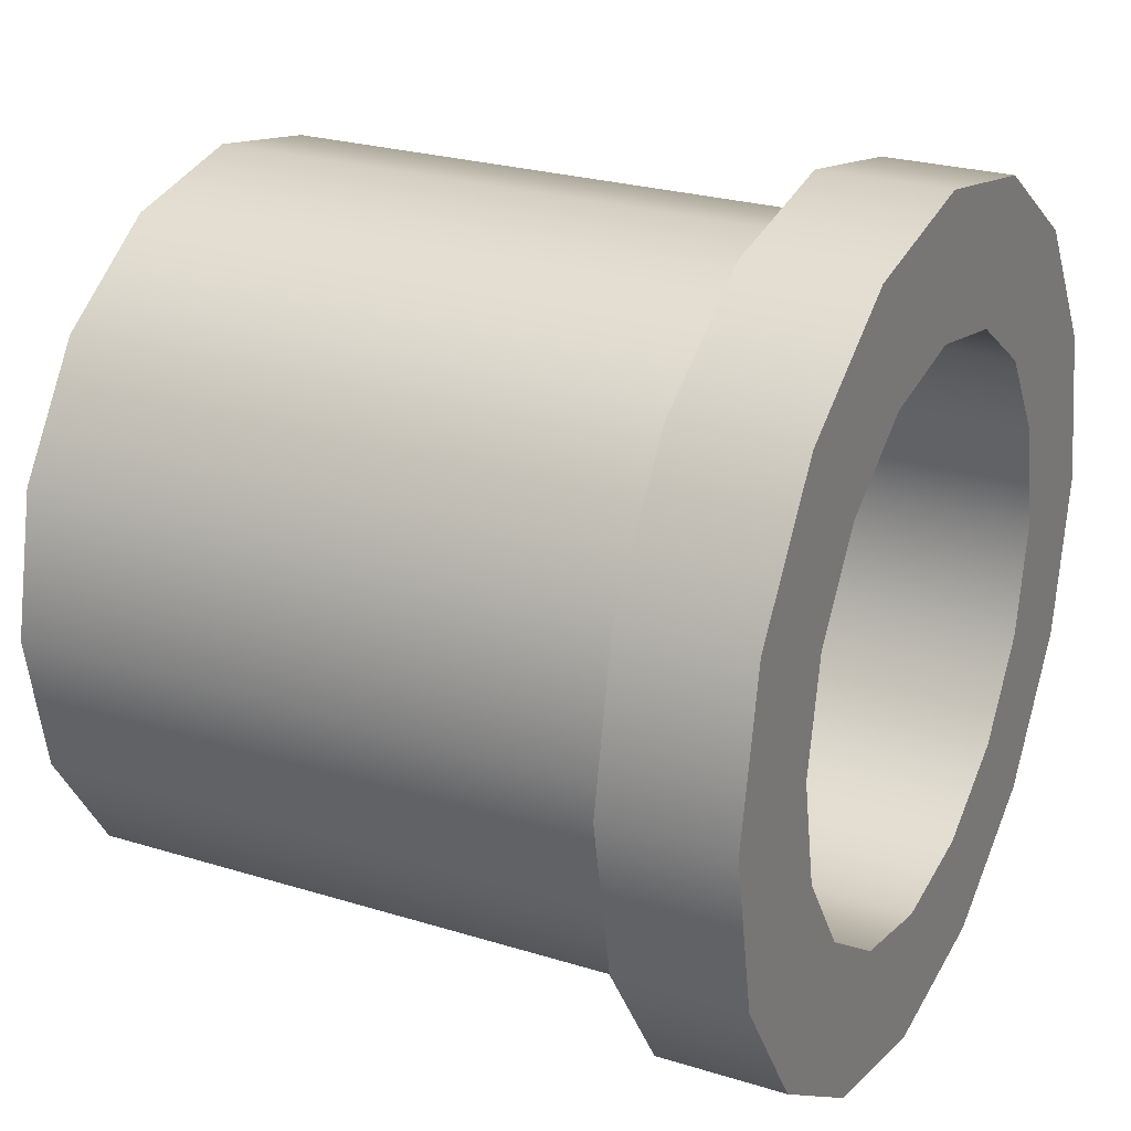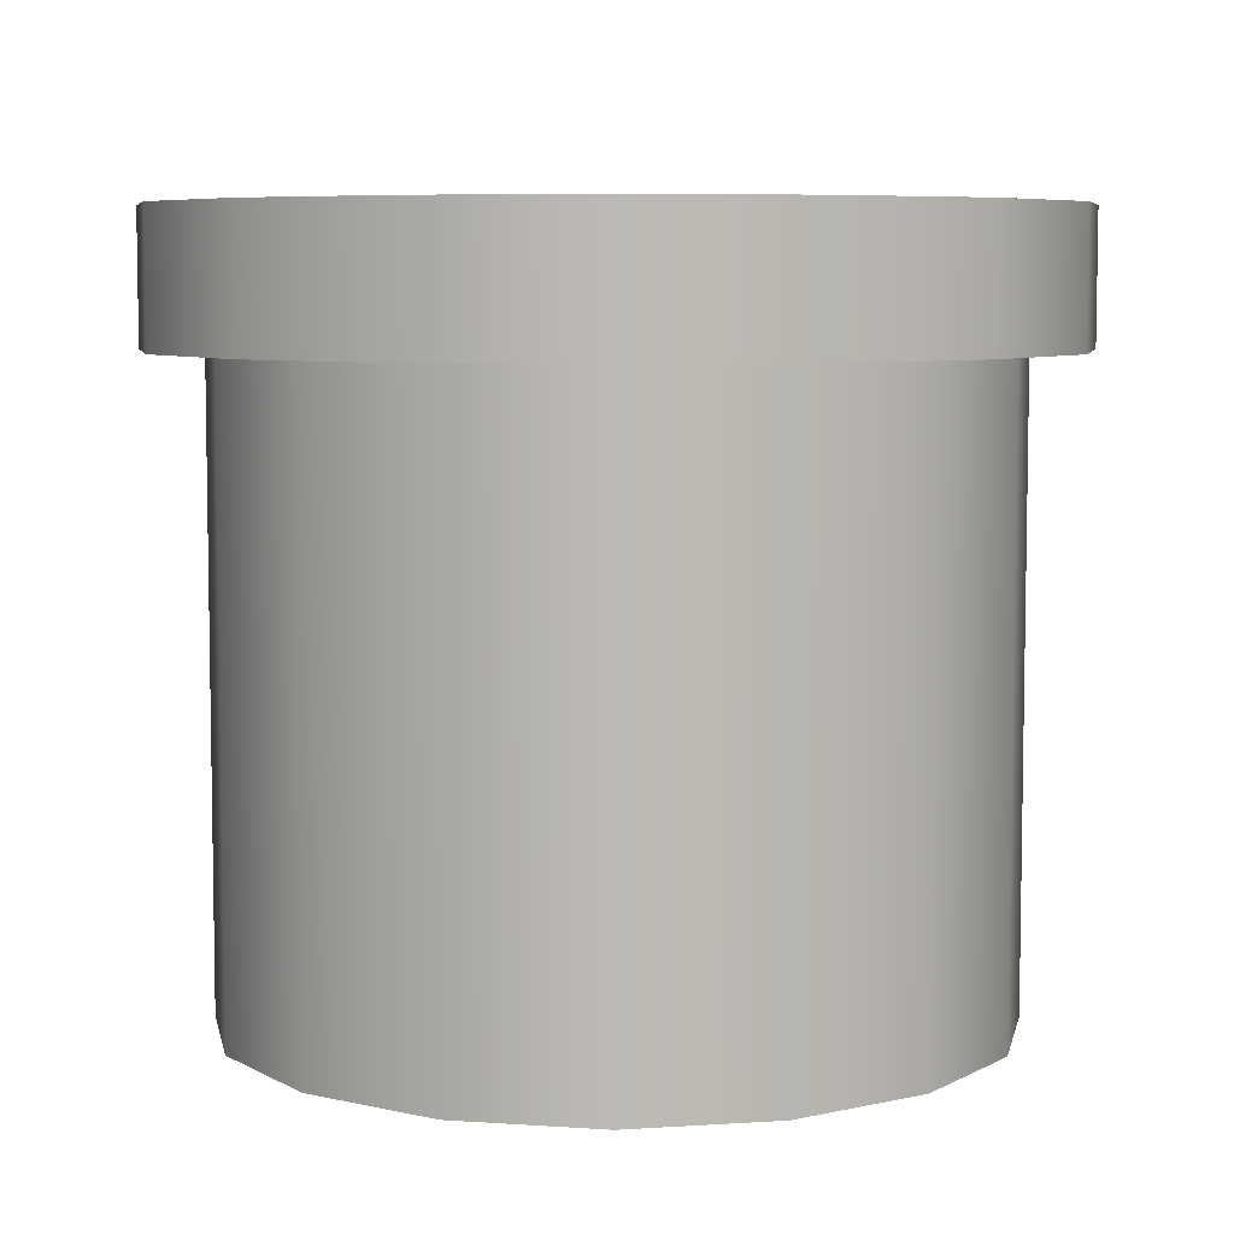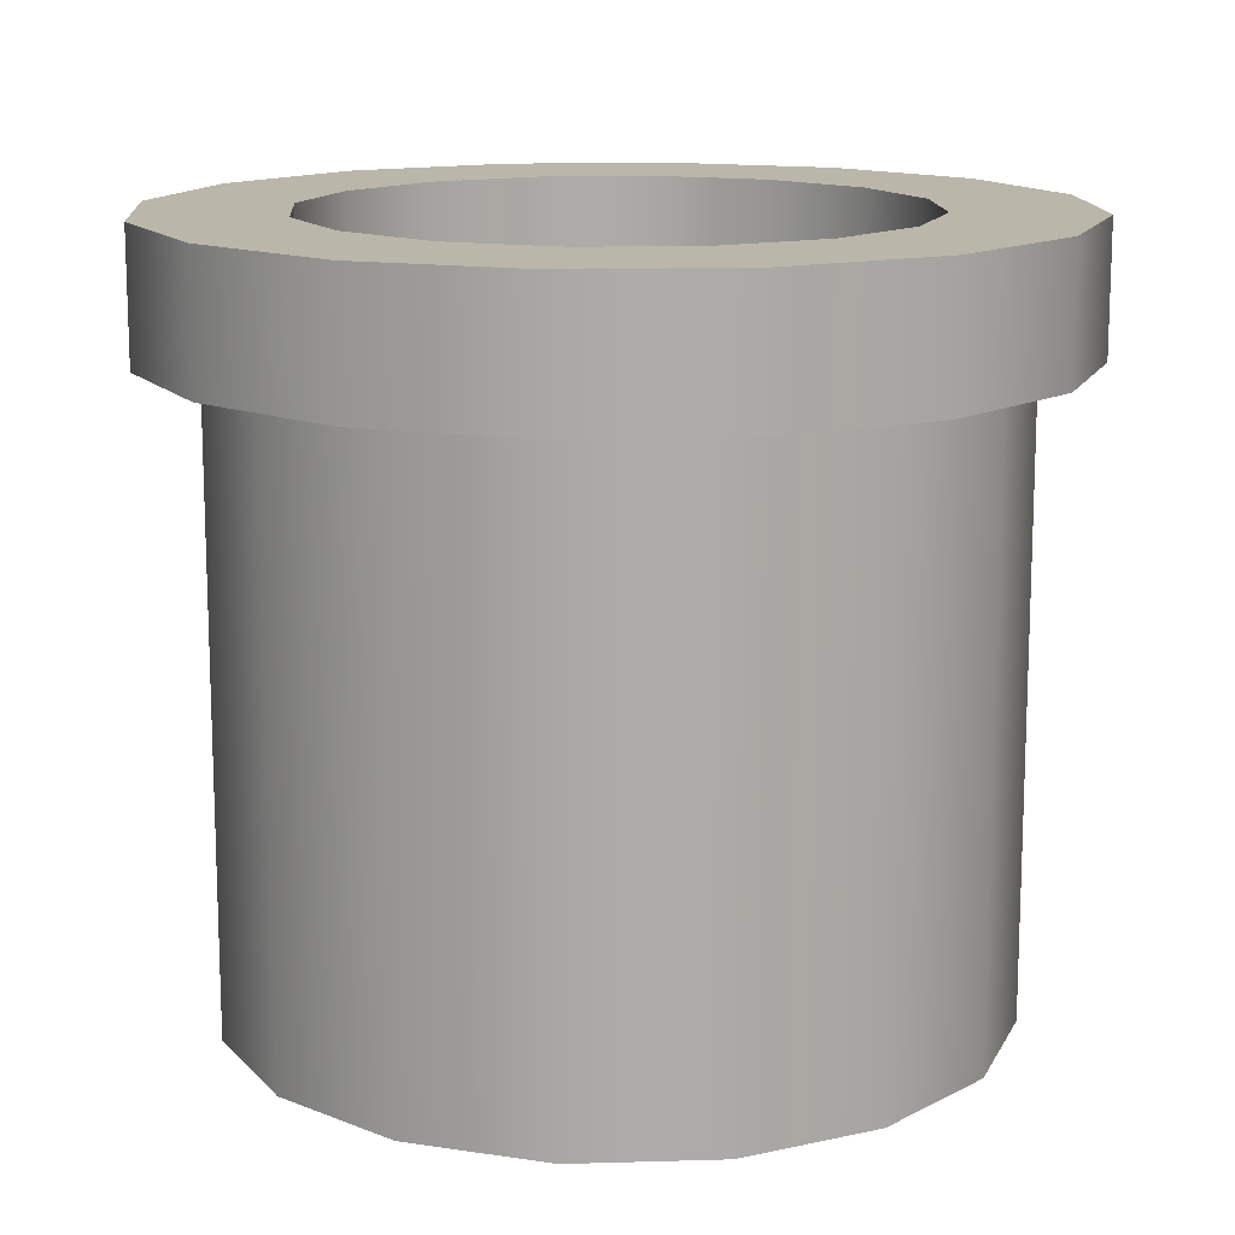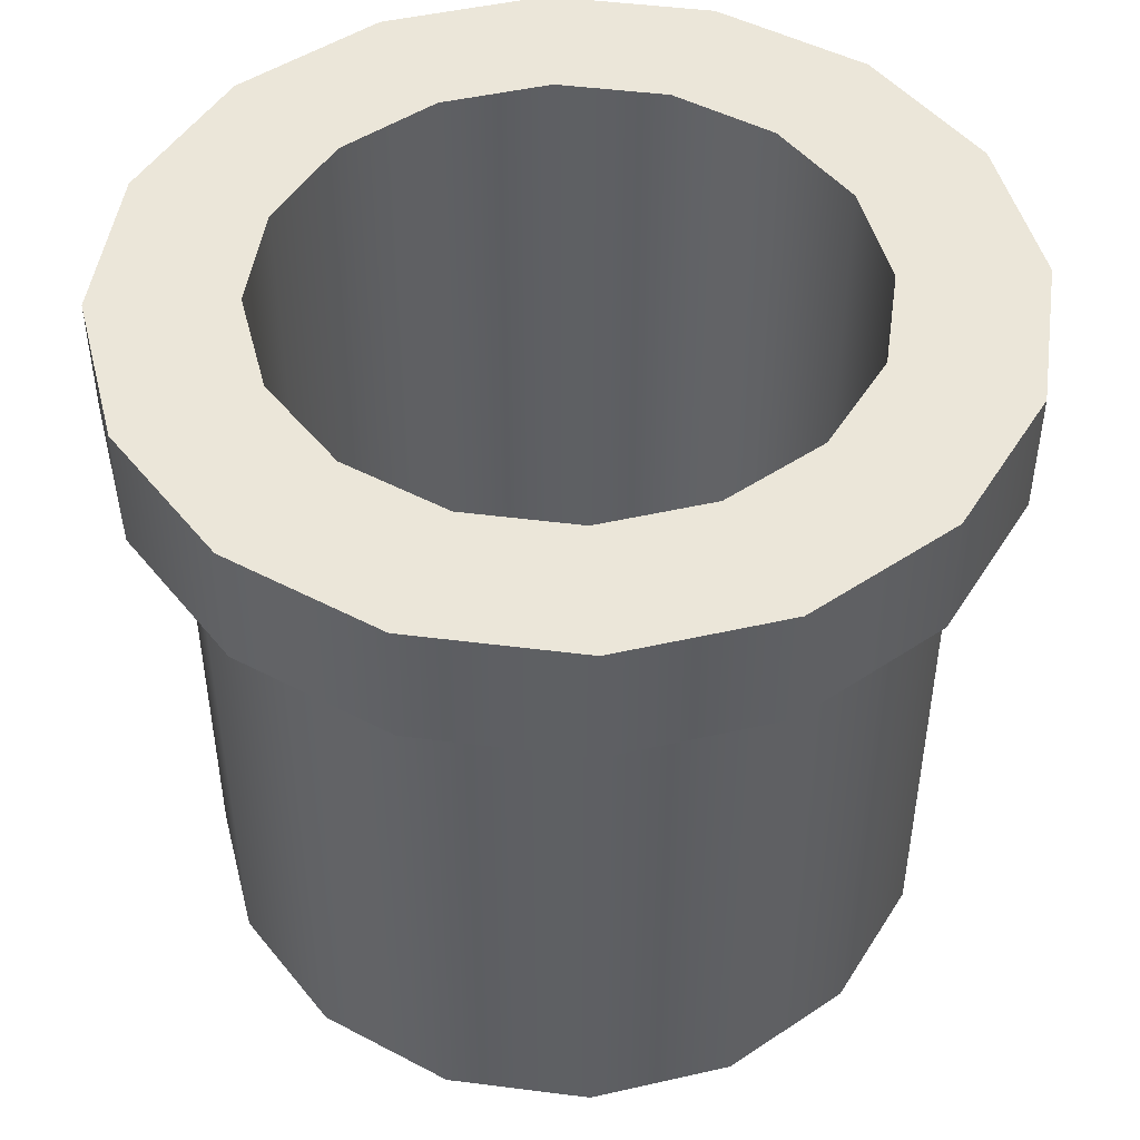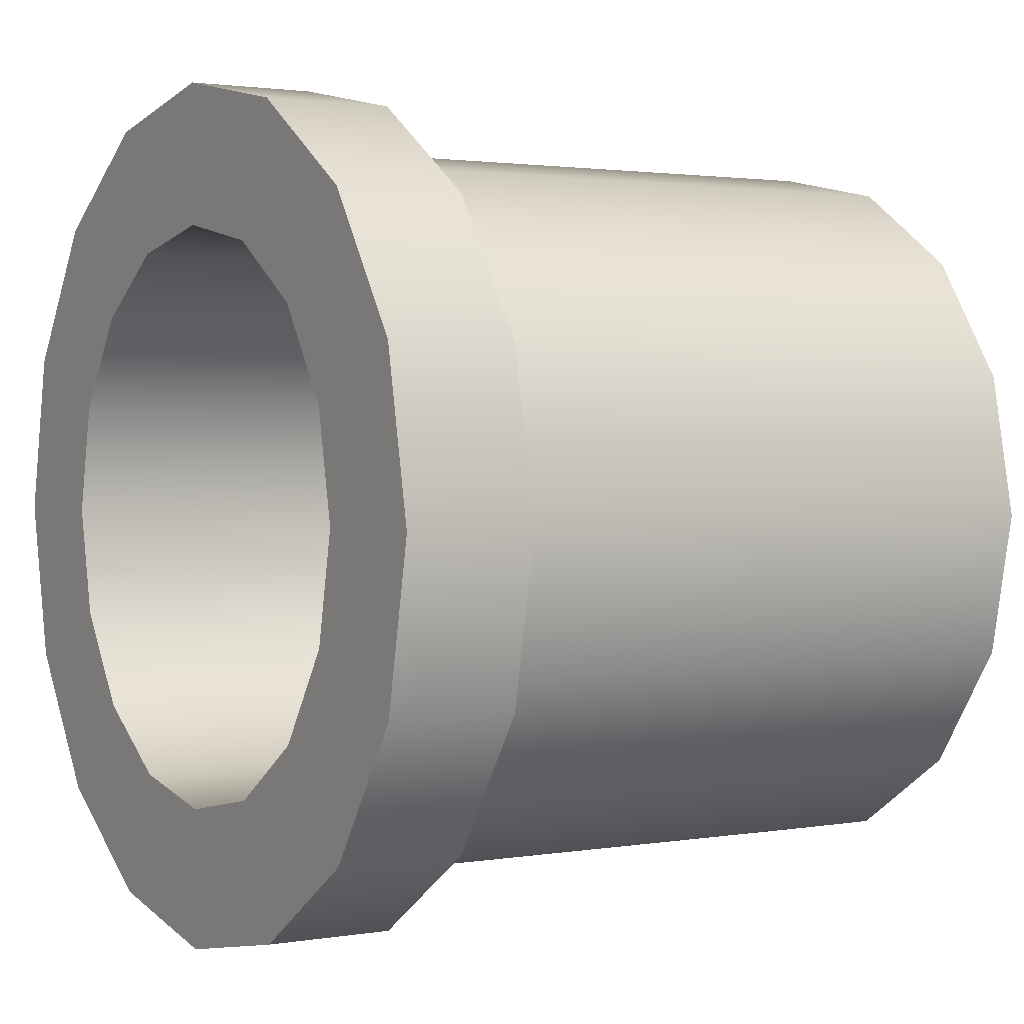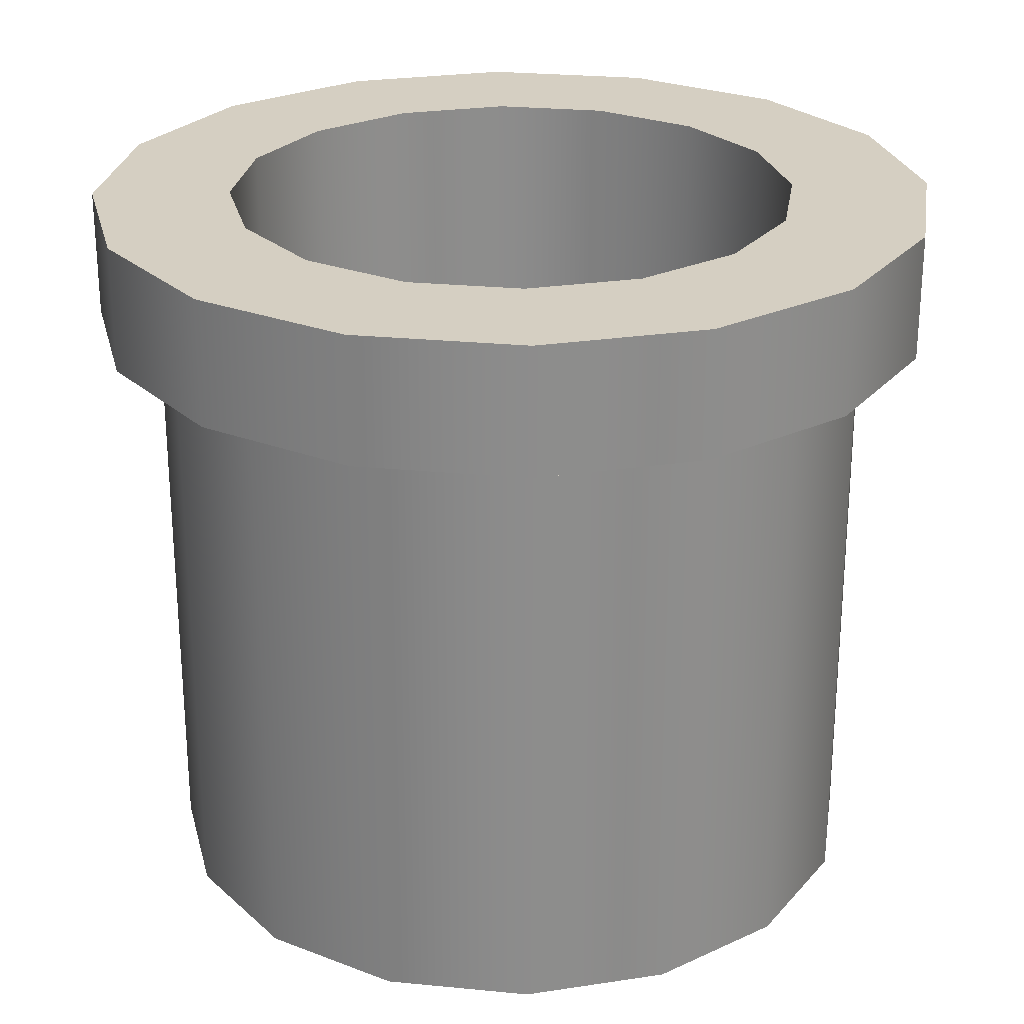
<metadata>
{"format":"obj","ext":"obj","renderer":"f3d","projection":"perspective","resolution":1024,"background":"white","views":[{"elev":25.0,"azim":116.8,"up":"+Z"},{"elev":6.6,"azim":-44.7,"up":"+Y"},{"elev":13.8,"azim":-172.5,"up":"+Y"},{"elev":47.6,"azim":64.4,"up":"+Y"},{"elev":1.8,"azim":-121.7,"up":"+Z"},{"elev":25.9,"azim":-114.9,"up":"+Y"}]}
</metadata>
<code>
g default
v -0.9239 0 -0.3827
v -0.7071 0 -0.7071
v -0.3827 0 -0.9239
v -1e-06 0 -1
v 0.3827 0 -0.9239
v 0.7071 0 -0.7071
v 0.9239 0 -0.3827
v 1 0 -0
v 0.9239 0 0.3827
v 0.7071 0 0.7071
v 0.3827 0 0.9239
v 0 0 1
v -0.3827 0 0.9239
v -0.7071 0 0.7071
v -0.9239 0 0.3827
v -1 0 0
v -0.7228 2 -0.2994
v -0.5532 2 -0.5532
v -0.2994 2 -0.7228
v -0 2 -0.7824
v 0.2994 2 -0.7228
v 0.5532 2 -0.5532
v 0.7228 2 -0.2994
v 0.7824 2 -0
v 0.7228 2 0.2994
v 0.5532 2 0.5532
v 0.2994 2 0.7228
v 0 2 0.7824
v -0.2994 2 0.7228
v -0.5532 2 0.5532
v -0.7228 2 0.2994
v -0.7824 2 0
v -0.9239 1.654 -0.3827
v -0.7071 1.654 -0.7071
v -0.3827 1.654 -0.9239
v -1e-06 1.654 -1
v 0.3827 1.654 -0.9239
v 0.7071 1.654 -0.7071
v 0.9239 1.654 -0.3827
v 1 1.654 -0
v 0.9239 1.654 0.3827
v 0.7071 1.654 0.7071
v 0.3827 1.654 0.9239
v 0 1.654 1
v -0.3827 1.654 0.9239
v -0.7071 1.654 0.7071
v -0.9239 1.654 0.3827
v -1 1.654 0
v -1.072 2 -0.4441
v -0.8207 2 -0.8207
v -0.8207 1.654 -0.8207
v -1.072 1.654 -0.4441
v -0.4441 2 -1.072
v -0.4441 1.654 -1.072
v -1e-06 2 -1.161
v -1e-06 1.654 -1.161
v 0.4441 2 -1.072
v 0.4441 1.654 -1.072
v 0.8207 2 -0.8207
v 0.8207 1.654 -0.8207
v 1.072 2 -0.4441
v 1.072 1.654 -0.4441
v 1.161 2 -0
v 1.161 1.654 -0
v 1.072 2 0.4441
v 1.072 1.654 0.4441
v 0.8207 2 0.8207
v 0.8207 1.654 0.8207
v 0.4441 2 1.072
v 0.4441 1.654 1.072
v 0 2 1.161
v 0 1.654 1.161
v -0.4441 2 1.072
v -0.4441 1.654 1.072
v -0.8207 2 0.8207
v -0.8207 1.654 0.8207
v -1.072 2 0.4441
v -1.072 1.654 0.4441
v -1.161 2 0
v -1.161 1.654 0
v -0.7228 0 -0.2994
v -0.5532 0 -0.5532
v -0.2994 0 -0.7228
v -0 0 -0.7824
v 0.2994 0 -0.7228
v 0.5532 0 -0.5532
v 0.7228 0 -0.2994
v 0.7824 0 -0
v 0.7228 0 0.2994
v 0.5532 0 0.5532
v 0.2994 0 0.7228
v 0 0 0.7824
v -0.2994 0 0.7228
v -0.5532 0 0.5532
v -0.7228 0 0.2994
v -0.7824 0 0
v -0 0 -0
g PipeThin_End
f 33 34 2 1
f 34 35 3 2
f 35 36 4 3
f 36 37 5 4
f 37 38 6 5
f 38 39 7 6
f 39 40 8 7
f 40 41 9 8
f 41 42 10 9
f 42 43 11 10
f 43 44 12 11
f 44 45 13 12
f 45 46 14 13
f 46 47 15 14
f 47 48 16 15
f 48 33 1 16
f 49 50 51 52
f 50 53 54 51
f 53 55 56 54
f 55 57 58 56
f 57 59 60 58
f 59 61 62 60
f 61 63 64 62
f 63 65 66 64
f 65 67 68 66
f 67 69 70 68
f 69 71 72 70
f 71 73 74 72
f 73 75 76 74
f 75 77 78 76
f 77 79 80 78
f 79 49 52 80
f 17 18 50 49
f 34 33 52 51
f 18 19 53 50
f 35 34 51 54
f 19 20 55 53
f 36 35 54 56
f 20 21 57 55
f 37 36 56 58
f 21 22 59 57
f 38 37 58 60
f 22 23 61 59
f 39 38 60 62
f 23 24 63 61
f 40 39 62 64
f 24 25 65 63
f 41 40 64 66
f 25 26 67 65
f 42 41 66 68
f 26 27 69 67
f 43 42 68 70
f 27 28 71 69
f 44 43 70 72
f 28 29 73 71
f 45 44 72 74
f 29 30 75 73
f 46 45 74 76
f 30 31 77 75
f 47 46 76 78
f 31 32 79 77
f 48 47 78 80
f 32 17 49 79
f 33 48 80 52
f 18 17 81 82
f 19 18 82 83
f 20 19 83 84
f 21 20 84 85
f 22 21 85 86
f 23 22 86 87
f 24 23 87 88
f 25 24 88 89
f 26 25 89 90
f 27 26 90 91
f 28 27 91 92
f 29 28 92 93
f 30 29 93 94
f 31 30 94 95
f 32 31 95 96
f 17 32 96 81
f 82 81 97
f 83 82 97
f 84 83 97
f 85 84 97
f 86 85 97
f 87 86 97
f 88 87 97
f 89 88 97
f 90 89 97
f 91 90 97
f 92 91 97
f 93 92 97
f 94 93 97
f 95 94 97
f 96 95 97
f 81 96 97

</code>
